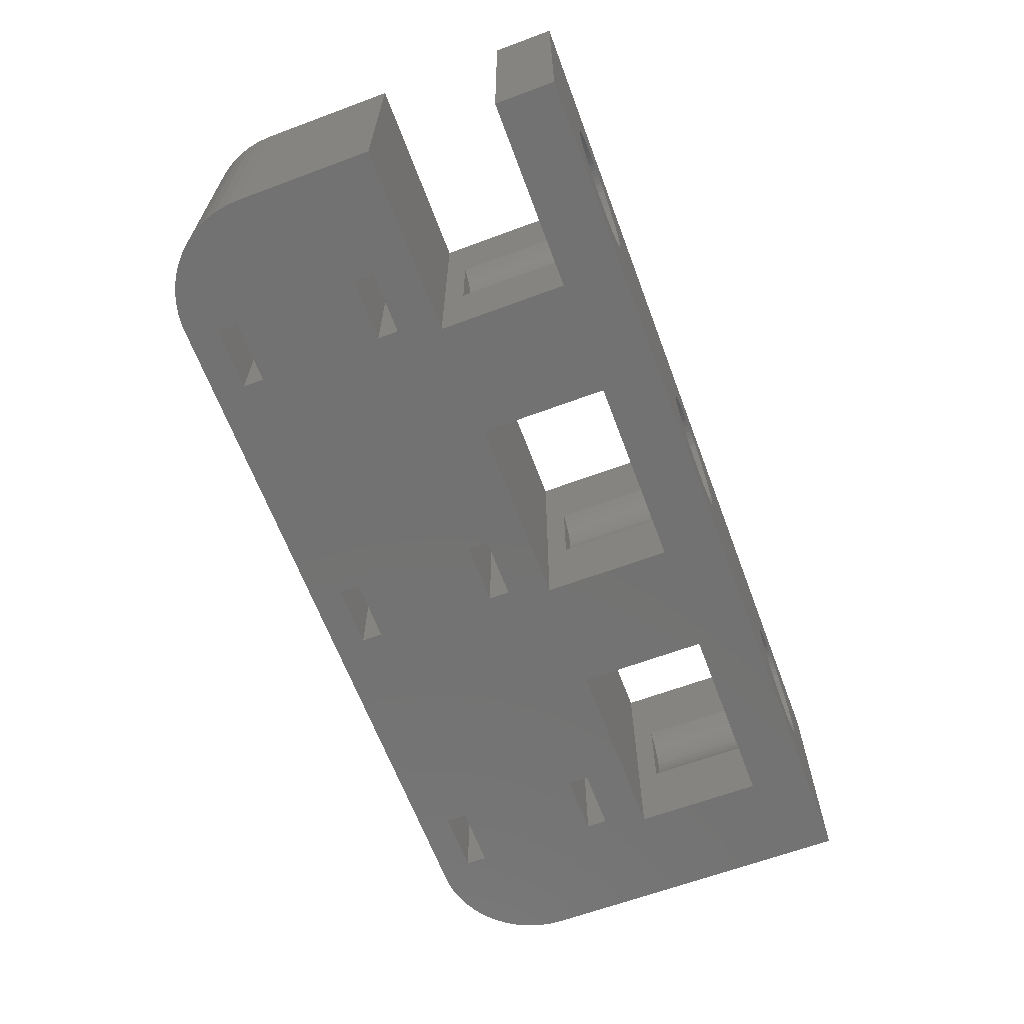
<metadata>
{"format":"stl","ext":"stl","renderer":"f3d","projection":"perspective","resolution":1024,"background":"white","views":[{"elev":-64.5,"azim":-69.5,"up":"+Z"}]}
</metadata>
<code>
# stl→obj: 440 verts, 920 faces
v -22 0 -6
v -22 2.83 6
v -22 2.83 -6
v -22 0 6
v -22 9 -6
v -22 15.5 6
v -22 15.5 -6
v -22 9 6
v -21.96 16.13 6
v -21.96 16.13 -6
v -16.5 18 6
v -13.5 12 6
v -13.5 18 6
v -16.5 12 6
v -1.5 18 6
v 1.5 12 6
v 1.5 18 6
v -1.5 12 6
v 13.5 18 6
v 16.5 12 6
v 16.5 18 6
v 13.5 12 6
v 21.96 16.13 6
v 22 15.5 6
v 17.31 20.49 6
v 13.5 19 6
v 16.5 19 6
v 7.764 9 6
v 13.5 11 6
v 2.123 9 6
v 7.764 2.83 6
v 1.5 19 6
v -1.5 19 6
v -7.236 9 6
v -1.5 11 6
v -12.88 9 6
v -7.236 2.83 6
v -13.5 19 6
v -17.31 20.49 6
v -19.13 20.02 6
v -16.5 19 6
v -17.94 20.41 6
v 21.65 17.34 6
v 21.84 16.74 6
v 21.38 17.91 6
v 21.05 18.44 6
v 20.64 18.92 6
v 20.19 19.35 6
v 19.68 19.72 6
v 19.13 20.02 6
v 18.55 20.26 6
v 17.94 20.41 6
v 17.12 9 6
v 22 0 6
v 17.12 2.83 6
v 2.123 2.83 6
v -12.88 2.83 6
v 16.5 11 6
v 1.5 11 6
v -13.5 11 6
v -16.5 11 6
v -18.55 20.26 6
v -19.68 19.72 6
v -20.19 19.35 6
v -20.64 18.92 6
v -21.05 18.44 6
v -21.38 17.91 6
v -21.65 17.34 6
v -21.84 16.74 6
v 17.31 20.49 -6
v -17.31 20.49 -6
v 17.94 20.41 -6
v -17.94 20.41 -6
v 22 15.5 -6
v 22 0 -6
v -19.13 20.02 -6
v -19.68 19.72 -6
v -21.05 18.44 -6
v -20.64 18.92 -6
v 21.96 16.13 -6
v 20.19 19.35 -6
v 19.68 19.72 -6
v -21.84 16.74 -6
v -21.65 17.34 -6
v -21.38 17.91 -6
v -18.55 20.26 -6
v 18.55 20.26 -6
v 21.84 16.74 -6
v 21.38 17.91 -6
v 21.65 17.34 -6
v 20.64 18.92 -6
v 21.05 18.44 -6
v -16.5 12 -6
v -13.5 18 -6
v -13.5 12 -6
v -16.5 18 -6
v -12.88 9 -6
v -16.5 11 -6
v -13.5 11 -6
v -16.5 19 -6
v -20.19 19.35 -6
v -1.5 12 -6
v 1.5 18 -6
v 1.5 12 -6
v -1.5 18 -6
v 2.123 9 -6
v -1.5 11 -6
v 1.5 11 -6
v -7.236 9 -6
v 13.5 12 -6
v 16.5 18 -6
v 16.5 12 -6
v 13.5 18 -6
v 17.12 9 -6
v 13.5 11 -6
v 16.5 11 -6
v 7.764 9 -6
v 19.13 20.02 -6
v 17.12 2.83 -6
v 7.764 2.83 -6
v 2.123 2.83 -6
v -7.236 2.83 -6
v -12.88 2.83 -6
v 16.5 19 -6
v 13.5 19 -6
v 1.5 19 -6
v -1.5 19 -6
v -13.5 19 -6
v 14.44 0 2.947
v 0.5621 0 2.947
v 14.81 0 2.994
v 0.9271 0 2.853
v 14.07 0 2.853
v 1.277 0 2.714
v 13.72 0 2.714
v 1.607 0 2.533
v 13.39 0 2.533
v 1.912 0 2.312
v 13.09 0 2.312
v 2.187 0 2.054
v 12.81 0 2.054
v 2.427 0 1.763
v 12.57 0 1.763
v 2.629 0 1.445
v 12.37 0 1.445
v 2.789 0 1.104
v 12.21 0 1.104
v 2.906 0 0.7461
v 12.09 0 0.7461
v 2.976 0 0.376
v 12.02 0 0.376
v 3 0 0
v 12 0 0
v 2.976 0 -0.376
v 12.02 0 -0.376
v 2.906 0 -0.7461
v 12.09 0 -0.7461
v 2.789 0 -1.104
v 12.21 0 -1.104
v 2.629 0 -1.445
v 12.37 0 -1.445
v 2.427 0 -1.763
v 12.57 0 -1.763
v 2.187 0 -2.054
v 12.81 0 -2.054
v 1.912 0 -2.312
v 13.09 0 -2.312
v 1.607 0 -2.533
v 13.39 0 -2.533
v 1.277 0 -2.714
v 13.72 0 -2.714
v 0.9271 0 -2.853
v 14.07 0 -2.853
v 0.5621 0 -2.947
v 14.44 0 -2.947
v 0.1884 0 -2.994
v -0.5621 0 2.947
v -14.44 0 2.947
v -0.1884 0 2.994
v -14.07 0 2.853
v -0.9271 0 2.853
v -13.72 0 2.714
v -1.277 0 2.714
v -13.39 0 2.533
v -1.607 0 2.533
v -13.09 0 2.312
v -1.912 0 2.312
v -12.81 0 2.054
v -2.187 0 2.054
v -12.57 0 1.763
v -2.427 0 1.763
v -12.37 0 1.445
v -2.629 0 1.445
v -12.21 0 1.104
v -2.789 0 1.104
v -12.09 0 0.7461
v -2.906 0 0.7461
v -12.02 0 0.376
v -2.976 0 0.376
v -12 0 0
v -3 0 0
v -12.02 0 -0.376
v -2.976 0 -0.376
v -12.09 0 -0.7461
v -2.906 0 -0.7461
v -12.21 0 -1.104
v -2.789 0 -1.104
v -12.37 0 -1.445
v -2.629 0 -1.445
v -12.57 0 -1.763
v -2.427 0 -1.763
v -12.81 0 -2.054
v -2.187 0 -2.054
v -13.09 0 -2.312
v -1.912 0 -2.312
v -13.39 0 -2.533
v -1.607 0 -2.533
v -13.72 0 -2.714
v -1.277 0 -2.714
v -14.07 0 -2.853
v -0.9271 0 -2.853
v -14.44 0 -2.947
v -0.5621 0 -2.947
v -14.81 0 -2.994
v -14.81 0 2.994
v -15.19 0 2.994
v -15.56 0 2.947
v -15.93 0 2.853
v -16.28 0 2.714
v -16.61 0 2.533
v -16.91 0 2.312
v -17.19 0 2.054
v -17.43 0 1.763
v -17.63 0 1.445
v -17.79 0 1.104
v -17.91 0 0.7461
v -17.98 0 0.376
v -18 0 0
v -17.98 0 -0.376
v -17.91 0 -0.7461
v -17.79 0 -1.104
v -15.19 0 -2.994
v -0.1884 0 -2.994
v 14.81 0 -2.994
v -15.56 0 -2.947
v -15.93 0 -2.853
v -16.28 0 -2.714
v -16.61 0 -2.533
v -16.91 0 -2.312
v -17.19 0 -2.054
v -17.43 0 -1.763
v -17.63 0 -1.445
v 0.1884 0 2.994
v 15.19 0 2.994
v 15.56 0 2.947
v 15.93 0 2.853
v 16.28 0 2.714
v 16.61 0 2.533
v 16.91 0 2.312
v 17.19 0 2.054
v 17.43 0 1.763
v 17.63 0 1.445
v 17.79 0 1.104
v 17.91 0 0.7461
v 17.98 0 0.376
v 18 0 0
v 17.98 0 -0.376
v 17.91 0 -0.7461
v 17.79 0 -1.104
v 17.63 0 -1.445
v 17.43 0 -1.763
v 17.19 0 -2.054
v 16.91 0 -2.312
v 16.61 0 -2.533
v 16.28 0 -2.714
v 15.93 0 -2.853
v 15.56 0 -2.947
v 15.19 0 -2.994
v -12.02 8 0.376
v -12 8 0
v -12.09 8 0.7461
v -18 2.83 0
v -17.98 2.83 0.376
v -14.81 2.83 2.994
v -15.19 2.83 2.994
v -12.88 2.83 2.114
v -12.81 8 2.054
v -13.09 2.83 2.312
v -12.88 8 2.114
v -16.91 2.83 2.312
v -17.19 2.83 2.054
v -15.93 2.83 2.853
v -16.28 2.83 2.714
v -12.37 8 1.445
v -12.21 8 1.104
v -13.72 2.83 2.714
v -14.07 2.83 2.853
v -13.39 2.83 2.533
v -17.79 2.83 1.104
v -17.63 2.83 1.445
v -17.43 2.83 1.763
v -16.61 2.83 2.533
v -15.56 2.83 2.947
v -14.81 2.83 -2.994
v -14.44 2.83 -2.947
v -12.57 8 1.763
v -14.44 2.83 2.947
v -17.91 2.83 0.7461
v -12.02 8 -0.376
v -12.09 8 -0.7461
v -12.21 8 -1.104
v -12.37 8 -1.445
v -12.57 8 -1.763
v -12.88 8 -2.114
v -12.81 8 -2.054
v -15.19 2.83 -2.994
v -14.07 2.83 -2.853
v -13.72 2.83 -2.714
v -12.88 2.83 -2.114
v -13.09 2.83 -2.312
v -13.39 2.83 -2.533
v -16.28 2.83 -2.714
v -15.93 2.83 -2.853
v -17.63 2.83 -1.445
v -17.79 2.83 -1.104
v -17.91 2.83 -0.7461
v -17.98 2.83 -0.376
v -17.19 2.83 -2.054
v -16.91 2.83 -2.312
v -17.43 2.83 -1.763
v -16.61 2.83 -2.533
v -15.56 2.83 -2.947
v 2.976 8 0.376
v 3 8 0
v 2.906 8 0.7461
v -3 2.83 0
v -2.976 2.83 0.376
v 0.1884 2.83 2.994
v -0.1884 2.83 2.994
v 2.123 2.83 2.114
v 2.187 8 2.054
v 1.912 2.83 2.312
v 2.123 8 2.114
v -1.912 2.83 2.312
v -2.187 2.83 2.054
v -0.9271 2.83 2.853
v -1.277 2.83 2.714
v 2.629 8 1.445
v 2.789 8 1.104
v 1.607 2.83 2.533
v -2.789 2.83 1.104
v -2.629 2.83 1.445
v -2.427 2.83 1.763
v -0.5621 2.83 2.947
v 2.789 8 -1.104
v 2.629 8 -1.445
v -2.187 2.83 -2.054
v -2.427 2.83 -1.763
v 0.1884 2.83 -2.994
v 0.5621 2.83 -2.947
v 2.427 8 1.763
v 0.9271 2.83 2.853
v 0.5621 2.83 2.947
v -2.906 2.83 0.7461
v -1.607 2.83 2.533
v 1.277 2.83 -2.714
v 1.607 2.83 -2.533
v -1.912 2.83 -2.312
v 2.976 8 -0.376
v 2.906 8 -0.7461
v 2.427 8 -1.763
v 2.123 8 -2.114
v 2.187 8 -2.054
v -0.1884 2.83 -2.994
v 1.277 2.83 2.714
v 2.123 2.83 -2.114
v 1.912 2.83 -2.312
v -2.629 2.83 -1.445
v -2.789 2.83 -1.104
v -2.906 2.83 -0.7461
v -2.976 2.83 -0.376
v 0.9271 2.83 -2.853
v -0.5621 2.83 -2.947
v -1.607 2.83 -2.533
v -1.277 2.83 -2.714
v -0.9271 2.83 -2.853
v 17.98 8 0.376
v 18 8 0
v 17.91 8 0.7461
v 17.12 2.83 2.114
v 17.19 8 2.054
v 16.91 2.83 2.312
v 17.12 8 2.114
v 17.63 8 1.445
v 17.79 8 1.104
v 16.61 2.83 2.533
v 12.09 2.83 0.7461
v 12.21 2.83 1.104
v 17.43 8 1.763
v 17.98 8 -0.376
v 17.91 8 -0.7461
v 17.79 8 -1.104
v 17.63 8 -1.445
v 17.43 8 -1.763
v 17.12 8 -2.114
v 17.19 8 -2.054
v 12.37 2.83 1.445
v 12.57 2.83 1.763
v 14.44 2.83 2.947
v 14.07 2.83 2.853
v 15.56 2.83 -2.947
v 15.93 2.83 -2.853
v 15.56 2.83 2.947
v 15.19 2.83 2.994
v 15.93 2.83 2.853
v 12.02 2.83 0.376
v 12 2.83 0
v 12.02 2.83 -0.376
v 13.39 2.83 2.533
v 13.09 2.83 2.312
v 16.61 2.83 -2.533
v 16.91 2.83 -2.312
v 12.57 2.83 -1.763
v 12.37 2.83 -1.445
v 12.81 2.83 -2.054
v 13.09 2.83 -2.312
v 12.09 2.83 -0.7461
v 15.19 2.83 -2.994
v 14.81 2.83 2.994
v 16.28 2.83 2.714
v 12.81 2.83 2.054
v 13.72 2.83 2.714
v 14.07 2.83 -2.853
v 14.44 2.83 -2.947
v 13.72 2.83 -2.714
v 12.21 2.83 -1.104
v 16.28 2.83 -2.714
v 13.39 2.83 -2.533
v 17.12 2.83 -2.114
v 14.81 2.83 -2.994
f 1 2 3
f 2 1 4
f 5 6 7
f 6 5 8
f 7 9 10
f 9 7 6
f 11 12 13
f 12 11 14
f 15 16 17
f 16 15 18
f 19 20 21
f 20 19 22
f 23 21 24
f 25 26 27
f 17 19 26
f 19 28 22
f 22 28 29
f 28 30 31
f 19 17 28
f 17 26 32
f 25 32 26
f 25 33 32
f 13 15 33
f 15 34 18
f 18 34 35
f 34 36 37
f 15 13 34
f 13 33 38
f 39 33 25
f 33 39 38
f 40 11 41
f 11 6 14
f 42 41 39
f 38 39 41
f 43 21 44
f 45 21 43
f 46 21 45
f 47 21 46
f 48 21 47
f 49 21 48
f 50 21 49
f 21 50 27
f 51 27 50
f 52 27 51
f 27 52 25
f 44 21 23
f 24 53 54
f 55 54 53
f 31 54 55
f 56 31 30
f 56 54 31
f 4 56 37
f 57 37 36
f 4 37 57
f 4 57 2
f 56 4 54
f 20 24 21
f 58 24 20
f 24 58 53
f 29 53 58
f 53 29 28
f 28 17 16
f 59 28 16
f 28 59 30
f 35 30 59
f 30 35 34
f 34 13 12
f 60 34 12
f 34 60 36
f 61 36 60
f 62 41 42
f 40 41 62
f 11 40 63
f 11 63 64
f 11 64 65
f 11 65 66
f 11 66 67
f 11 67 68
f 11 68 69
f 11 69 9
f 11 9 6
f 8 14 6
f 61 8 36
f 14 8 61
f 70 39 25
f 39 70 71
f 72 25 52
f 25 72 70
f 71 42 39
f 42 71 73
f 54 74 24
f 74 54 75
f 76 63 40
f 63 76 77
f 78 65 79
f 65 78 66
f 24 80 23
f 80 24 74
f 81 49 48
f 49 81 82
f 83 68 84
f 68 83 69
f 85 66 78
f 66 85 67
f 86 40 62
f 40 86 76
f 73 62 42
f 62 73 86
f 87 52 51
f 52 87 72
f 23 88 44
f 88 23 80
f 43 89 45
f 89 43 90
f 46 91 47
f 91 46 92
f 45 92 46
f 92 45 89
f 91 48 47
f 48 91 81
f 93 94 95
f 94 93 96
f 97 98 99
f 5 93 98
f 93 7 96
f 10 96 7
f 100 73 71
f 100 86 73
f 100 76 86
f 96 76 100
f 76 96 77
f 77 96 101
f 101 96 79
f 79 96 78
f 78 96 85
f 85 96 84
f 84 96 83
f 5 98 97
f 93 5 7
f 83 96 10
f 102 103 104
f 103 102 105
f 106 107 108
f 109 102 107
f 102 109 105
f 94 105 109
f 109 107 106
f 110 111 112
f 111 110 113
f 114 115 116
f 117 110 115
f 110 117 113
f 103 113 117
f 117 115 114
f 114 74 75
f 116 74 114
f 112 74 116
f 74 111 80
f 80 111 88
f 88 111 90
f 90 111 89
f 89 111 92
f 92 111 91
f 91 111 81
f 81 111 82
f 82 111 118
f 114 75 119
f 75 120 119
f 120 121 117
f 75 121 120
f 1 121 75
f 122 123 109
f 121 1 122
f 122 1 123
f 123 1 3
f 124 118 111
f 111 74 112
f 118 124 87
f 87 124 72
f 72 124 70
f 125 70 124
f 106 117 121
f 108 117 106
f 117 108 104
f 103 117 104
f 113 103 125
f 126 125 103
f 125 126 70
f 127 70 126
f 97 109 123
f 99 109 97
f 109 99 95
f 94 109 95
f 105 94 127
f 128 127 94
f 71 127 128
f 71 128 100
f 127 71 70
f 10 69 83
f 69 10 9
f 84 67 85
f 67 84 68
f 101 65 64
f 65 101 79
f 77 64 63
f 64 77 101
f 44 90 43
f 90 44 88
f 118 51 50
f 51 118 87
f 82 50 49
f 50 82 118
f 129 54 130
f 54 129 131
f 132 129 130
f 132 133 129
f 134 133 132
f 134 135 133
f 136 135 134
f 136 137 135
f 138 137 136
f 138 139 137
f 140 139 138
f 140 141 139
f 142 141 140
f 142 143 141
f 144 143 142
f 144 145 143
f 146 145 144
f 146 147 145
f 148 147 146
f 148 149 147
f 150 149 148
f 150 151 149
f 152 151 150
f 152 153 151
f 154 153 152
f 154 155 153
f 156 155 154
f 156 157 155
f 158 157 156
f 158 159 157
f 160 159 158
f 160 161 159
f 162 161 160
f 162 163 161
f 164 163 162
f 164 165 163
f 166 165 164
f 166 167 165
f 168 167 166
f 168 169 167
f 170 169 168
f 170 171 169
f 172 171 170
f 172 173 171
f 174 173 172
f 174 175 173
f 75 174 176
f 174 75 175
f 177 4 178
f 4 177 179
f 180 177 178
f 180 181 177
f 182 181 180
f 182 183 181
f 184 183 182
f 184 185 183
f 186 185 184
f 186 187 185
f 188 187 186
f 188 189 187
f 190 189 188
f 190 191 189
f 192 191 190
f 192 193 191
f 194 193 192
f 194 195 193
f 196 195 194
f 196 197 195
f 198 197 196
f 198 199 197
f 200 199 198
f 200 201 199
f 202 201 200
f 202 203 201
f 204 203 202
f 204 205 203
f 206 205 204
f 206 207 205
f 208 207 206
f 208 209 207
f 210 209 208
f 210 211 209
f 212 211 210
f 212 213 211
f 214 213 212
f 214 215 213
f 216 215 214
f 216 217 215
f 218 217 216
f 218 219 217
f 220 219 218
f 220 221 219
f 222 221 220
f 222 223 221
f 1 222 224
f 222 1 223
f 225 4 226
f 4 227 226
f 4 228 227
f 4 229 228
f 4 230 229
f 4 231 230
f 4 232 231
f 4 233 232
f 4 234 233
f 4 235 234
f 4 236 235
f 4 237 236
f 4 238 237
f 1 238 4
f 238 1 239
f 239 1 240
f 240 1 241
f 1 224 242
f 223 1 243
f 243 1 176
f 75 176 1
f 175 75 244
f 245 1 242
f 246 1 245
f 247 1 246
f 248 1 247
f 249 1 248
f 250 1 249
f 251 1 250
f 252 1 251
f 241 1 252
f 178 4 225
f 4 179 54
f 253 54 179
f 130 54 253
f 254 54 131
f 255 54 254
f 256 54 255
f 257 54 256
f 258 54 257
f 259 54 258
f 260 54 259
f 261 54 260
f 262 54 261
f 263 54 262
f 264 54 263
f 265 54 264
f 266 54 265
f 75 266 267
f 75 267 268
f 75 268 269
f 75 269 270
f 266 75 54
f 271 75 270
f 272 75 271
f 273 75 272
f 274 75 273
f 275 75 274
f 276 75 275
f 277 75 276
f 278 75 277
f 244 75 278
f 61 93 14
f 93 61 98
f 99 12 95
f 12 99 60
f 93 12 14
f 12 93 95
f 99 61 60
f 61 99 98
f 11 100 41
f 100 11 96
f 94 38 128
f 38 94 13
f 94 11 13
f 11 94 96
f 100 38 41
f 38 100 128
f 200 279 280
f 279 200 198
f 198 281 279
f 281 198 196
f 237 282 283
f 282 237 238
f 226 284 225
f 284 226 285
f 188 286 287
f 186 286 188
f 286 186 288
f 287 286 289
f 232 290 231
f 290 232 291
f 229 292 228
f 292 229 293
f 194 294 295
f 294 194 192
f 180 296 182
f 296 180 297
f 184 288 186
f 288 184 298
f 234 299 300
f 299 234 235
f 233 300 301
f 300 233 234
f 231 302 230
f 302 231 290
f 228 303 227
f 303 228 292
f 304 222 305
f 222 304 224
f 190 287 306
f 287 190 188
f 192 306 294
f 306 192 190
f 225 307 178
f 307 225 284
f 235 308 299
f 308 235 236
f 227 285 226
f 285 227 303
f 289 306 287
f 289 294 306
f 289 295 294
f 289 281 295
f 289 279 281
f 289 280 279
f 289 309 280
f 289 310 309
f 289 311 310
f 289 312 311
f 289 313 312
f 314 313 289
f 313 314 315
f 316 224 304
f 224 316 242
f 317 218 318
f 218 317 220
f 196 295 281
f 295 196 194
f 178 297 180
f 297 178 307
f 182 298 184
f 298 182 296
f 232 301 291
f 301 232 233
f 236 283 308
f 283 236 237
f 230 293 229
f 293 230 302
f 319 315 314
f 315 319 212
f 214 319 320
f 319 214 212
f 318 216 321
f 216 318 218
f 321 214 320
f 214 321 216
f 212 313 315
f 313 212 210
f 204 309 310
f 309 204 202
f 202 280 309
f 280 202 200
f 322 246 323
f 246 322 247
f 241 324 325
f 324 241 252
f 240 325 326
f 325 240 241
f 239 326 327
f 326 239 240
f 238 327 282
f 327 238 239
f 305 220 317
f 220 305 222
f 208 311 312
f 311 208 206
f 206 310 311
f 310 206 204
f 210 312 313
f 312 210 208
f 328 249 329
f 249 328 250
f 252 330 324
f 330 252 251
f 329 248 331
f 248 329 249
f 331 247 322
f 247 331 248
f 323 245 332
f 245 323 246
f 332 242 316
f 242 332 245
f 251 328 330
f 328 251 250
f 304 123 316
f 305 123 304
f 317 123 305
f 318 123 317
f 321 123 318
f 320 123 321
f 123 320 319
f 285 57 284
f 57 307 284
f 57 297 307
f 57 296 297
f 57 298 296
f 57 288 298
f 288 57 286
f 303 57 285
f 292 57 303
f 57 292 2
f 293 2 292
f 302 2 293
f 290 2 302
f 291 2 290
f 301 2 291
f 300 2 301
f 299 2 300
f 308 2 299
f 283 2 308
f 282 2 283
f 3 282 327
f 3 327 326
f 3 326 325
f 3 325 324
f 123 332 316
f 123 323 332
f 3 323 123
f 323 3 322
f 322 3 331
f 282 3 2
f 330 3 324
f 328 3 330
f 329 3 328
f 331 3 329
f 97 314 36
f 123 314 97
f 314 123 319
f 289 36 314
f 57 289 286
f 289 57 36
f 5 36 8
f 36 5 97
f 35 102 18
f 102 35 107
f 108 16 104
f 16 108 59
f 102 16 18
f 16 102 104
f 108 35 59
f 35 108 107
f 15 127 33
f 127 15 105
f 103 32 126
f 32 103 17
f 103 15 17
f 15 103 105
f 127 32 33
f 32 127 126
f 152 333 334
f 333 152 150
f 150 335 333
f 335 150 148
f 199 336 337
f 336 199 201
f 179 338 253
f 338 179 339
f 140 340 341
f 138 340 140
f 340 138 342
f 341 340 343
f 189 344 187
f 344 189 345
f 183 346 181
f 346 183 347
f 146 348 349
f 348 146 144
f 136 342 138
f 342 136 350
f 193 351 352
f 351 193 195
f 189 353 345
f 353 189 191
f 181 354 177
f 354 181 346
f 160 355 356
f 355 160 158
f 211 357 358
f 357 211 213
f 359 174 360
f 174 359 176
f 142 341 361
f 341 142 140
f 144 361 348
f 361 144 142
f 130 362 132
f 362 130 363
f 195 364 351
f 364 195 197
f 191 352 353
f 352 191 193
f 185 347 183
f 347 185 365
f 187 365 185
f 365 187 344
f 177 339 179
f 339 177 354
f 366 168 367
f 168 366 170
f 357 215 368
f 215 357 213
f 343 361 341
f 343 348 361
f 343 349 348
f 343 335 349
f 343 333 335
f 343 334 333
f 343 369 334
f 343 370 369
f 343 355 370
f 343 356 355
f 343 371 356
f 372 371 343
f 371 372 373
f 374 176 359
f 176 374 243
f 148 349 335
f 349 148 146
f 253 363 130
f 363 253 338
f 134 350 136
f 350 134 375
f 132 375 134
f 375 132 362
f 197 337 364
f 337 197 199
f 376 373 372
f 373 376 164
f 166 376 377
f 376 166 164
f 367 166 377
f 166 367 168
f 156 369 370
f 369 156 154
f 154 334 369
f 334 154 152
f 209 358 378
f 358 209 211
f 205 379 380
f 379 205 207
f 203 380 381
f 380 203 205
f 201 381 336
f 381 201 203
f 360 172 382
f 172 360 174
f 382 170 366
f 170 382 172
f 158 370 355
f 370 158 156
f 164 371 373
f 371 164 162
f 162 356 371
f 356 162 160
f 383 243 374
f 243 383 223
f 368 217 384
f 217 368 215
f 207 378 379
f 378 207 209
f 385 221 386
f 221 385 219
f 386 223 383
f 223 386 221
f 384 219 385
f 219 384 217
f 37 109 34
f 109 37 122
f 359 121 374
f 360 121 359
f 382 121 360
f 366 121 382
f 367 121 366
f 377 121 367
f 121 377 376
f 339 56 338
f 56 363 338
f 56 362 363
f 56 375 362
f 56 350 375
f 56 342 350
f 342 56 340
f 354 56 339
f 346 56 354
f 56 346 37
f 347 37 346
f 365 37 347
f 344 37 365
f 345 37 344
f 353 37 345
f 352 37 353
f 351 37 352
f 364 37 351
f 337 37 364
f 336 37 337
f 122 336 381
f 122 381 380
f 122 380 379
f 122 379 378
f 121 383 374
f 121 386 383
f 122 386 121
f 386 122 385
f 385 122 384
f 336 122 37
f 358 122 378
f 357 122 358
f 368 122 357
f 384 122 368
f 106 372 30
f 121 372 106
f 372 121 376
f 343 30 372
f 56 343 340
f 343 56 30
f 109 30 34
f 30 109 106
f 29 110 22
f 110 29 115
f 116 20 112
f 20 116 58
f 116 29 58
f 29 116 115
f 110 20 22
f 20 110 112
f 19 125 26
f 125 19 113
f 111 27 124
f 27 111 21
f 125 27 26
f 27 125 124
f 111 19 21
f 19 111 113
f 266 387 388
f 387 266 265
f 265 389 387
f 389 265 264
f 260 390 391
f 259 390 260
f 390 259 392
f 391 390 393
f 263 394 395
f 394 263 262
f 258 392 259
f 392 258 396
f 147 397 398
f 397 147 149
f 393 399 391
f 393 394 399
f 393 395 394
f 393 389 395
f 393 387 389
f 393 388 387
f 393 400 388
f 393 401 400
f 393 402 401
f 393 403 402
f 393 404 403
f 405 404 393
f 404 405 406
f 143 407 408
f 407 143 145
f 133 409 129
f 409 133 410
f 269 401 402
f 401 269 268
f 411 276 412
f 276 411 277
f 261 391 399
f 391 261 260
f 262 399 394
f 399 262 261
f 254 413 255
f 413 254 414
f 255 415 256
f 415 255 413
f 149 416 397
f 416 149 151
f 151 417 416
f 417 151 153
f 153 418 417
f 418 153 155
f 139 419 137
f 419 139 420
f 421 273 422
f 273 421 274
f 161 423 424
f 423 161 163
f 425 167 426
f 167 425 165
f 155 427 418
f 427 155 157
f 428 277 411
f 277 428 278
f 264 395 389
f 395 264 263
f 131 414 254
f 414 131 429
f 129 429 131
f 429 129 409
f 257 396 258
f 396 257 430
f 256 430 257
f 430 256 415
f 145 398 407
f 398 145 147
f 141 420 139
f 420 141 431
f 141 408 431
f 408 141 143
f 135 410 133
f 410 135 432
f 137 432 135
f 432 137 419
f 271 403 404
f 403 271 270
f 270 402 403
f 402 270 269
f 268 400 401
f 400 268 267
f 267 388 400
f 388 267 266
f 433 175 434
f 175 433 173
f 435 173 433
f 173 435 171
f 163 425 423
f 425 163 165
f 157 436 427
f 436 157 159
f 159 424 436
f 424 159 161
f 412 275 437
f 275 412 276
f 437 274 421
f 274 437 275
f 426 169 438
f 169 426 167
f 438 171 435
f 171 438 169
f 439 406 405
f 406 439 272
f 273 439 422
f 439 273 272
f 272 404 406
f 404 272 271
f 434 244 440
f 244 434 175
f 440 278 428
f 278 440 244
f 31 117 28
f 117 31 120
f 428 119 440
f 411 119 428
f 412 119 411
f 437 119 412
f 421 119 437
f 422 119 421
f 119 422 439
f 429 55 414
f 55 413 414
f 55 415 413
f 55 430 415
f 55 396 430
f 55 392 396
f 392 55 390
f 409 55 429
f 410 55 409
f 55 410 31
f 432 31 410
f 419 31 432
f 420 31 419
f 431 31 420
f 408 31 431
f 407 31 408
f 398 31 407
f 397 31 398
f 416 31 397
f 417 31 416
f 120 417 418
f 120 418 427
f 120 427 436
f 120 436 424
f 119 434 440
f 119 433 434
f 120 433 119
f 433 120 435
f 435 120 438
f 417 120 31
f 423 120 424
f 425 120 423
f 426 120 425
f 438 120 426
f 114 405 53
f 119 405 114
f 405 119 439
f 393 53 405
f 55 393 390
f 393 55 53
f 117 53 28
f 53 117 114

</code>
